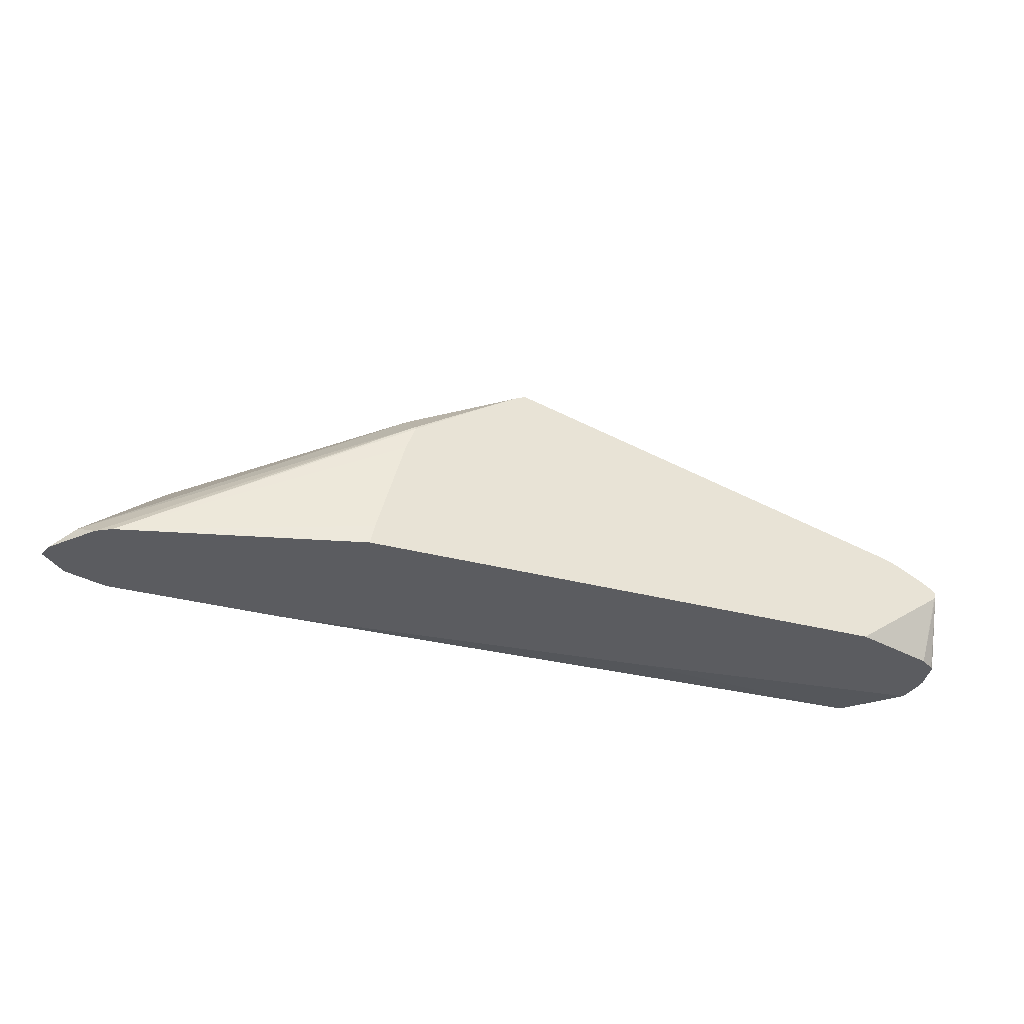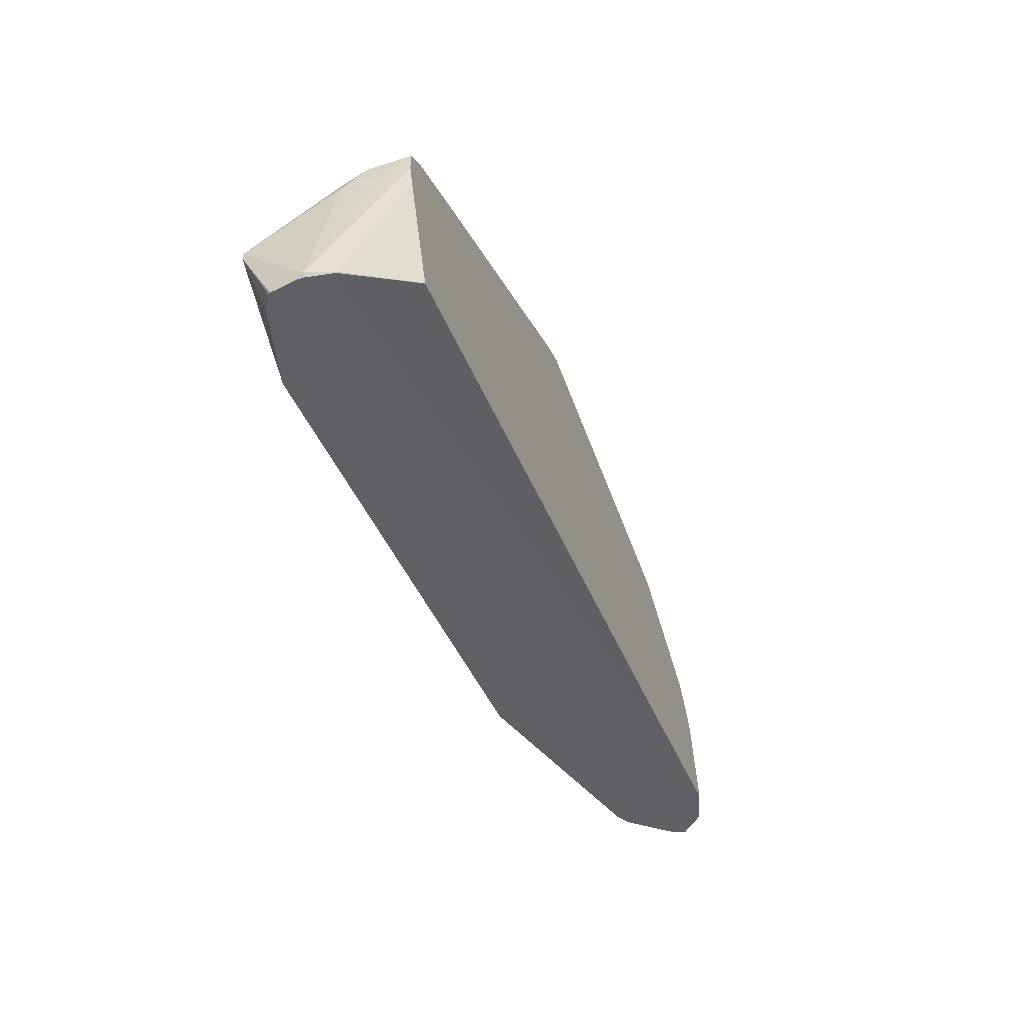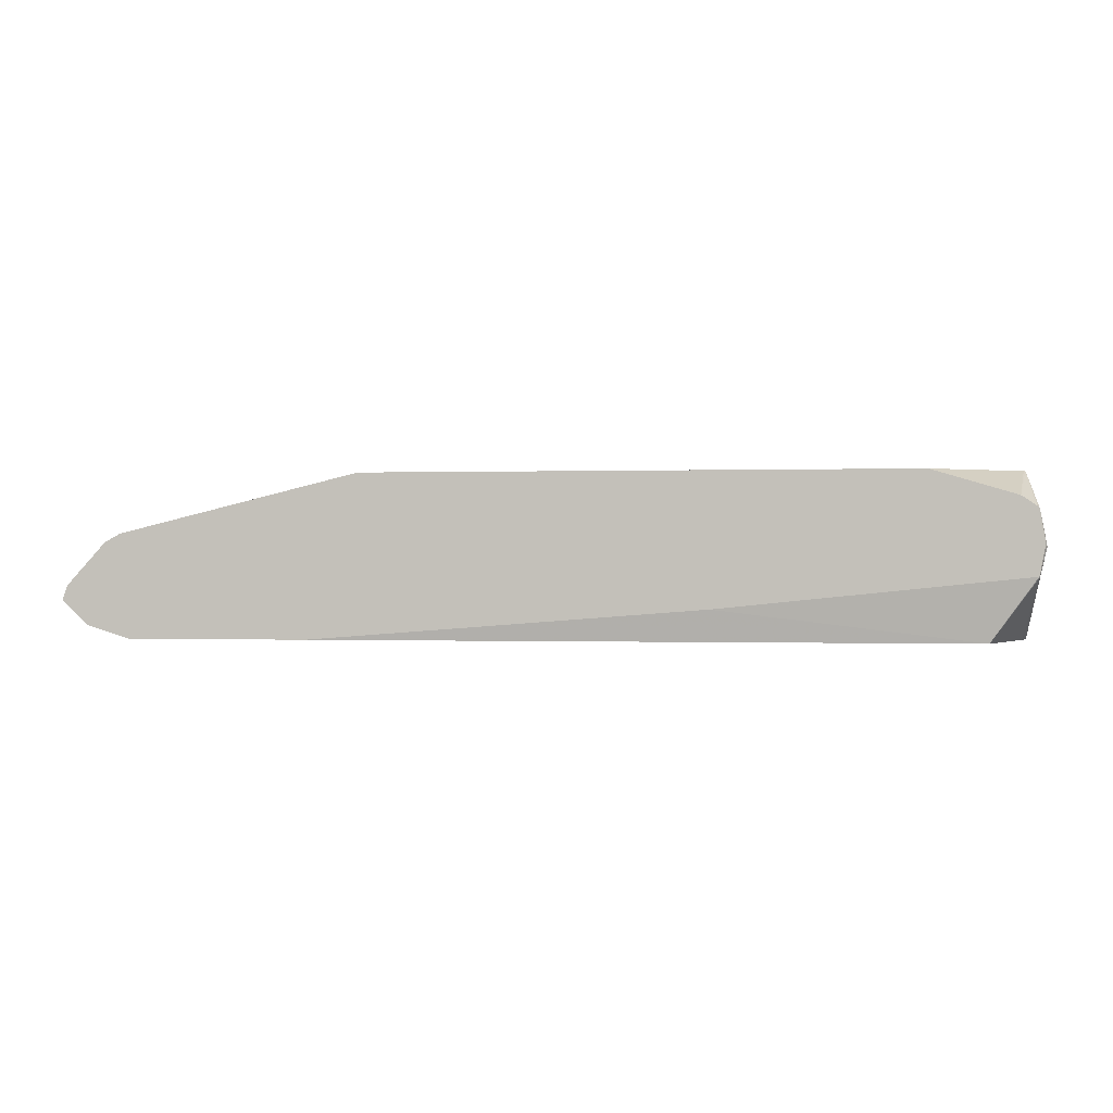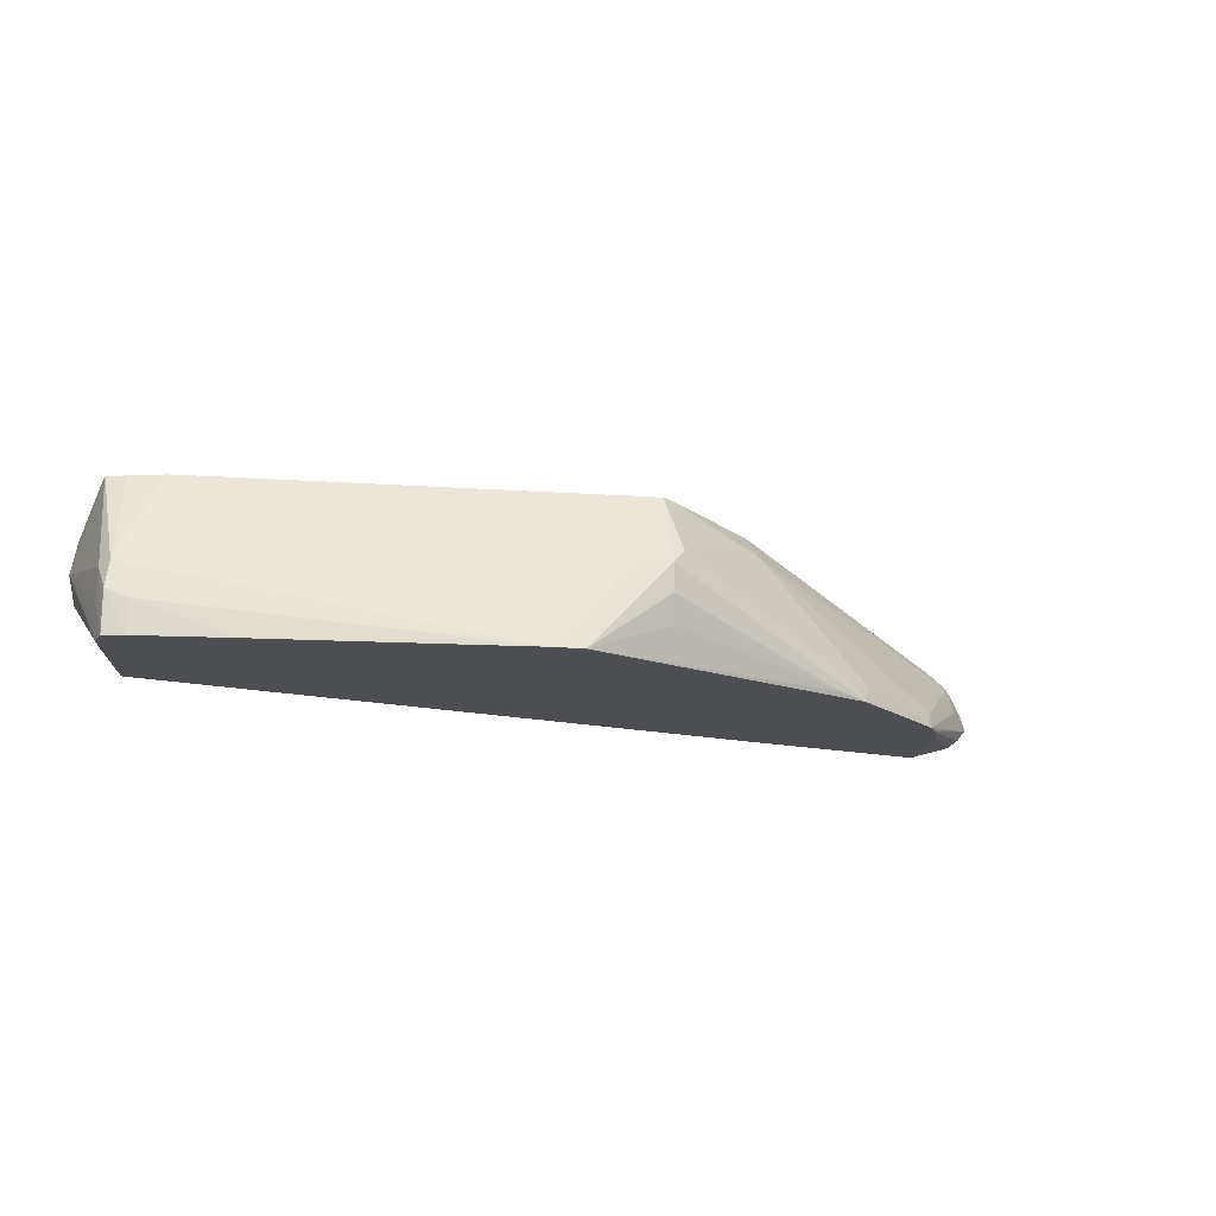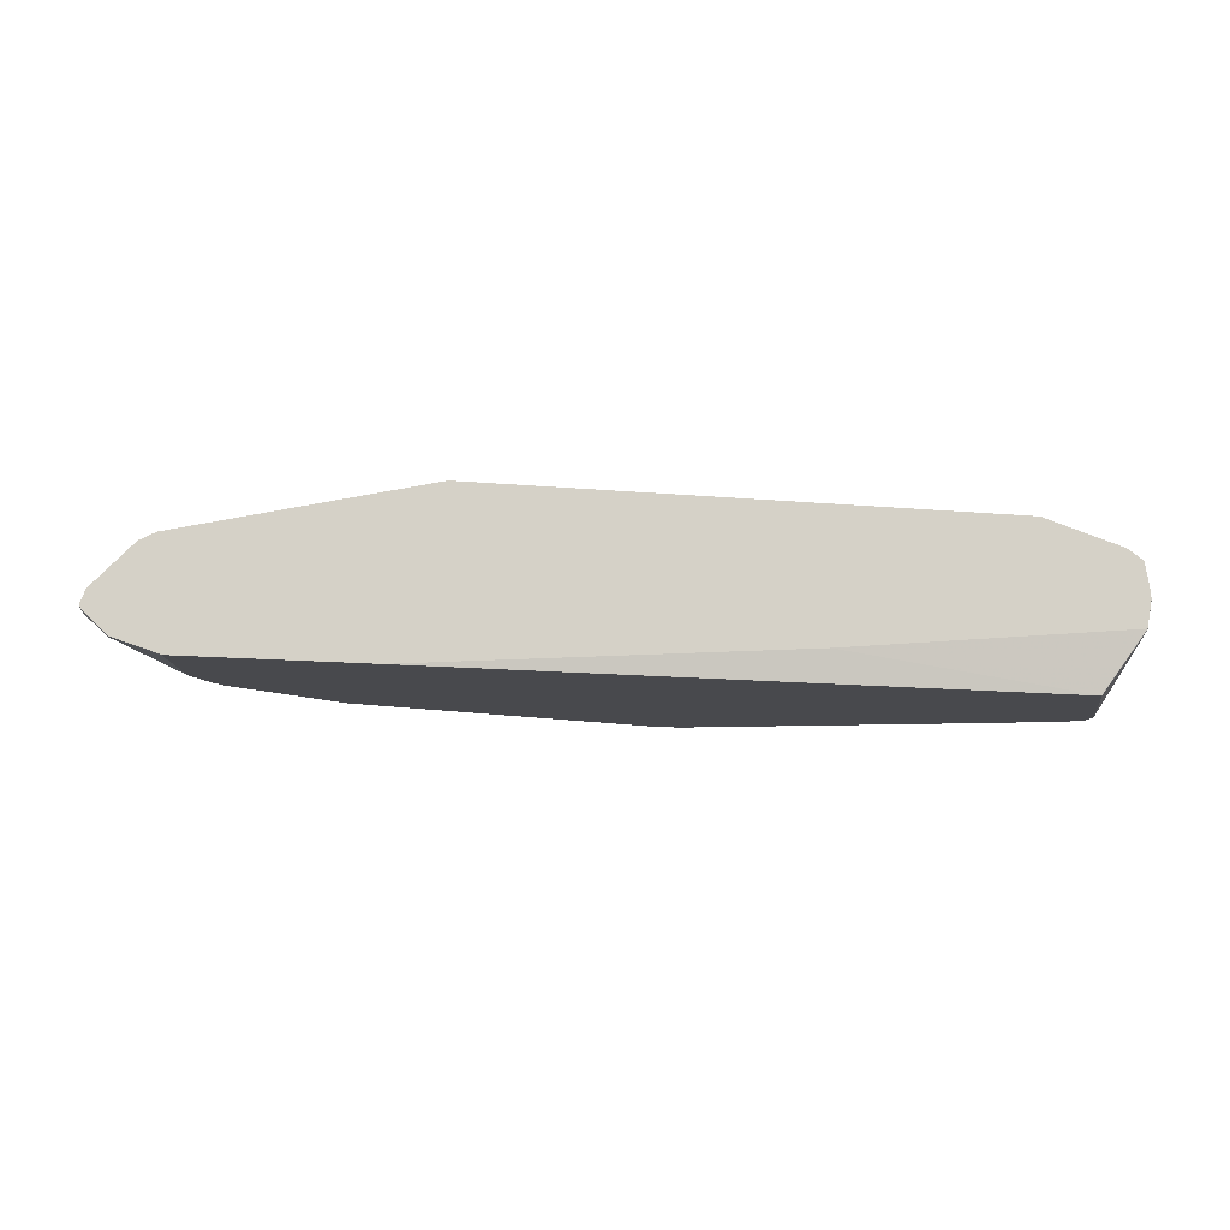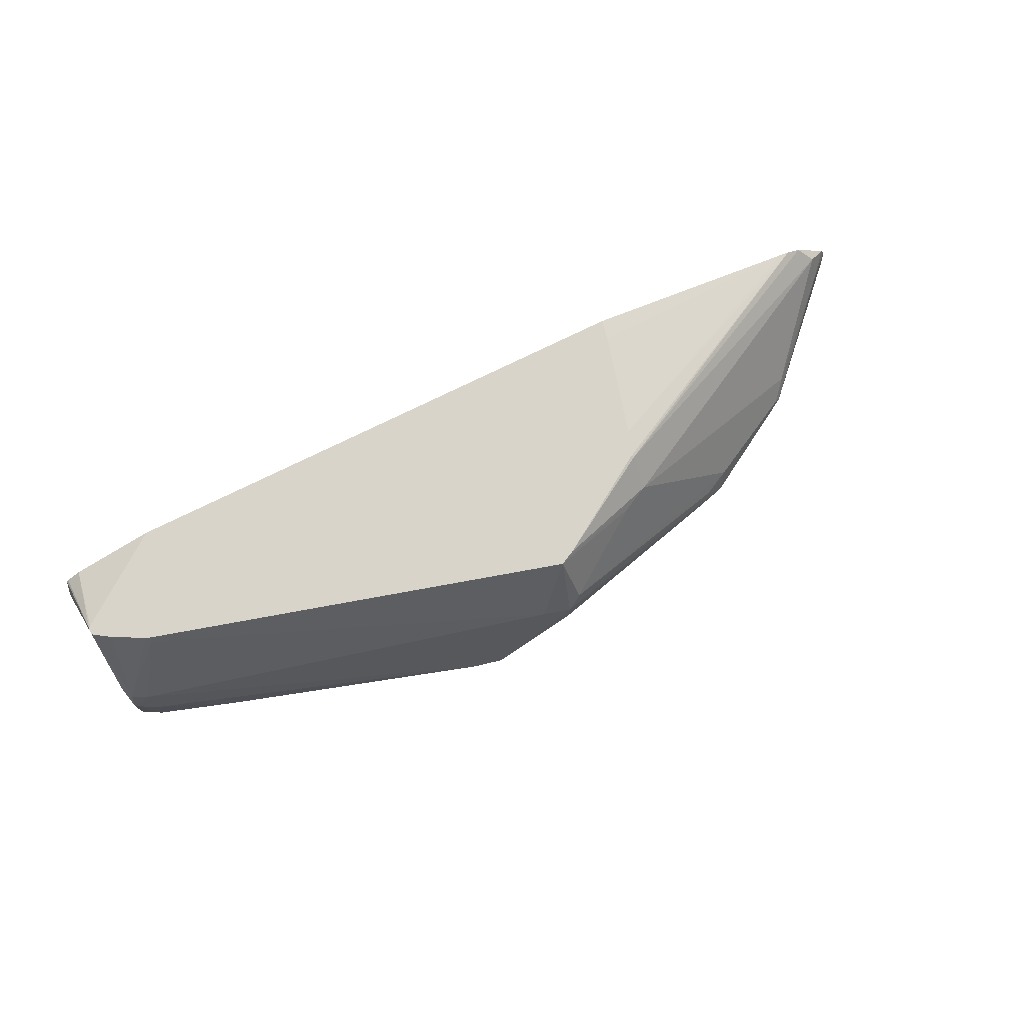
<metadata>
{"format":"obj","ext":"obj","renderer":"f3d","projection":"perspective","resolution":1024,"background":"white","views":[{"elev":-35.3,"azim":161.0,"up":"+Z"},{"elev":-42.4,"azim":-69.2,"up":"+Z"},{"elev":-0.1,"azim":-171.4,"up":"+Y"},{"elev":-16.5,"azim":-23.7,"up":"+Y"},{"elev":-12.5,"azim":167.6,"up":"+Y"},{"elev":75.0,"azim":-26.2,"up":"+Y"}]}
</metadata>
<code>
v 0.3933 -0.2865 0.5434
v 0.392 -0.2877 0.5434
v 0.3926 -0.2839 0.5434
v 0.3773 -0.281 0.5579
v 0.3914 -0.289 0.5459
v 0.3791 -0.3001 0.5434
v 0.3904 -0.278 0.5434
v 0.3773 -0.2649 0.5499
v 0.3291 -0.297 0.6061
v 0.3238 -0.3078 0.6155
v 0.3813 -0.297 0.5539
v 0.3799 -0.2997 0.5459
v 0.3309 -0.3078 0.608
v 0.3547 -0.3078 0.545
v 0.3545 -0.3078 0.5434
v 0.3685 -0.254 0.5434
v 0.2006 -0.2168 0.6302
v 0.2006 -0.2328 0.6462
v 0.2649 -0.297 0.6462
v 0.3211 -0.3051 0.6161
v 0.2596 -0.3078 0.6529
v 0.3398 -0.3078 0.5955
v 0.3425 -0.3078 0.5914
v 0.2532 -0.3078 0.5434
v 0.3599 -0.2493 0.5434
v 0.1995 -0.216 0.629
v 0.1403 -0.216 0.6666
v 0.1321 -0.216 0.6707
v 0.1846 -0.2328 0.6543
v 0.1364 -0.2489 0.6864
v 0.2488 -0.297 0.6543
v 0.1284 -0.2569 0.6904
v 0.1284 -0.2729 0.6904
v 0.2408 -0.3051 0.6583
v 0.2422 -0.3078 0.6569
v -0.1151 -0.3078 0.5485
v 0.03089 -0.2903 0.5434
v 0.3532 -0.2476 0.5434
v 0.205 -0.216 0.6142
v -0.1057 -0.216 0.6034
v 0.1124 -0.2549 0.6864
v 0.06426 -0.3078 0.6883
v 0.08032 -0.3078 0.6918
v 0.1304 -0.289 0.6864
v -0.1153 -0.3078 0.5485
v -0.1402 -0.2725 0.5434
v -0.1401 -0.2726 0.5434
v 0.2233 -0.216 0.5434
v 0.2225 -0.216 0.547
v 0.2208 -0.216 0.5552
v -0.1091 -0.216 0.6021
v -0.107 -0.2194 0.6048
v -0.1284 -0.2709 0.6222
v -0.1284 -0.289 0.6262
v -0.08023 -0.3078 0.6427
v -0.1366 -0.3078 0.6018
v -0.1404 -0.2729 0.5439
v -0.1404 -0.272 0.5434
v -0.08339 -0.216 0.5434
v -0.127 -0.216 0.5926
v -0.1364 -0.2689 0.6181
v -0.1391 -0.2836 0.6208
v -0.1284 -0.3078 0.6268
v -0.1395 -0.3078 0.6101
v -0.1445 -0.2569 0.5459
v -0.1432 -0.2569 0.5434
v -0.1309 -0.2302 0.5434
v -0.1357 -0.216 0.581
v -0.1357 -0.216 0.5868
v -0.1366 -0.216 0.5862
v -0.1404 -0.2709 0.6101
v -0.1391 -0.3078 0.6208
v -0.1404 -0.2369 0.5434
v -0.1432 -0.2531 0.5434
v -0.1404 -0.289 0.6081
v -0.1367 -0.216 0.5858
v -0.1367 -0.216 0.5822
v -0.1392 -0.2357 0.5434
f 28 41 32
f 33 43 44
f 32 41 42
f 32 42 43
f 32 43 33
f 33 44 34
f 34 44 43
f 38 50 39
f 36 45 46
f 36 46 47
f 36 47 37
f 38 48 49
f 38 49 50
f 40 51 52
f 28 40 41
f 34 43 35
f 28 30 29
f 25 39 26
f 26 28 27
f 40 52 41
f 24 36 37
f 26 39 50
f 26 50 49
f 26 49 48
f 26 48 59
f 26 59 68
f 26 68 77
f 26 77 76
f 26 76 70
f 26 70 69
f 26 69 60
f 26 60 51
f 26 51 40
f 26 40 28
f 28 32 30
f 41 52 53
f 67 77 68
f 42 53 54
f 62 71 72
f 62 72 63
f 64 72 65
f 65 73 74
f 65 74 66
f 65 72 75
f 65 75 71
f 65 71 76
f 65 76 77
f 65 77 73
f 67 78 77
f 21 34 35
f 70 76 71
f 71 75 72
f 73 77 78
f 62 70 71
f 61 70 62
f 61 69 70
f 60 69 61
f 42 54 55
f 45 56 57
f 45 57 46
f 46 57 58
f 51 60 61
f 51 61 52
f 52 61 53
f 41 53 42
f 53 61 62
f 54 62 63
f 54 63 55
f 56 64 57
f 57 64 65
f 57 65 58
f 58 65 66
f 59 67 68
f 53 62 54
f 21 33 34
f 25 38 39
f 21 30 32
f 1 4 5
f 1 5 2
f 2 5 6
f 3 7 4
f 4 7 8
f 4 8 9
f 4 9 10
f 4 10 5
f 5 11 12
f 5 12 6
f 5 10 13
f 5 13 11
f 6 12 14
f 6 14 15
f 7 16 8
f 1 3 4
f 1 7 3
f 1 16 7
f 1 25 16
f 21 32 33
f 1 6 15
f 1 15 24
f 1 24 37
f 1 37 47
f 1 47 46
f 1 46 58
f 8 16 17
f 1 58 66
f 1 74 73
f 1 73 78
f 1 78 67
f 1 67 59
f 1 59 48
f 1 48 38
f 1 38 25
f 1 66 74
f 8 17 18
f 1 2 6
f 9 19 20
f 11 22 23
f 11 23 12
f 12 23 14
f 16 25 17
f 17 26 27
f 17 27 18
f 17 25 26
f 18 27 28
f 18 28 29
f 18 29 30
f 18 30 19
f 19 31 21
f 19 21 20
f 19 30 31
f 8 18 9
f 11 13 22
f 10 22 13
f 21 31 30
f 10 14 23
f 10 23 22
f 9 18 19
f 9 20 10
f 10 20 21
f 10 21 35
f 10 35 43
f 10 42 55
f 10 55 63
f 10 43 42
f 10 72 64
f 10 64 56
f 10 56 45
f 10 45 36
f 10 36 24
f 10 24 15
f 10 15 14
f 10 63 72

</code>
